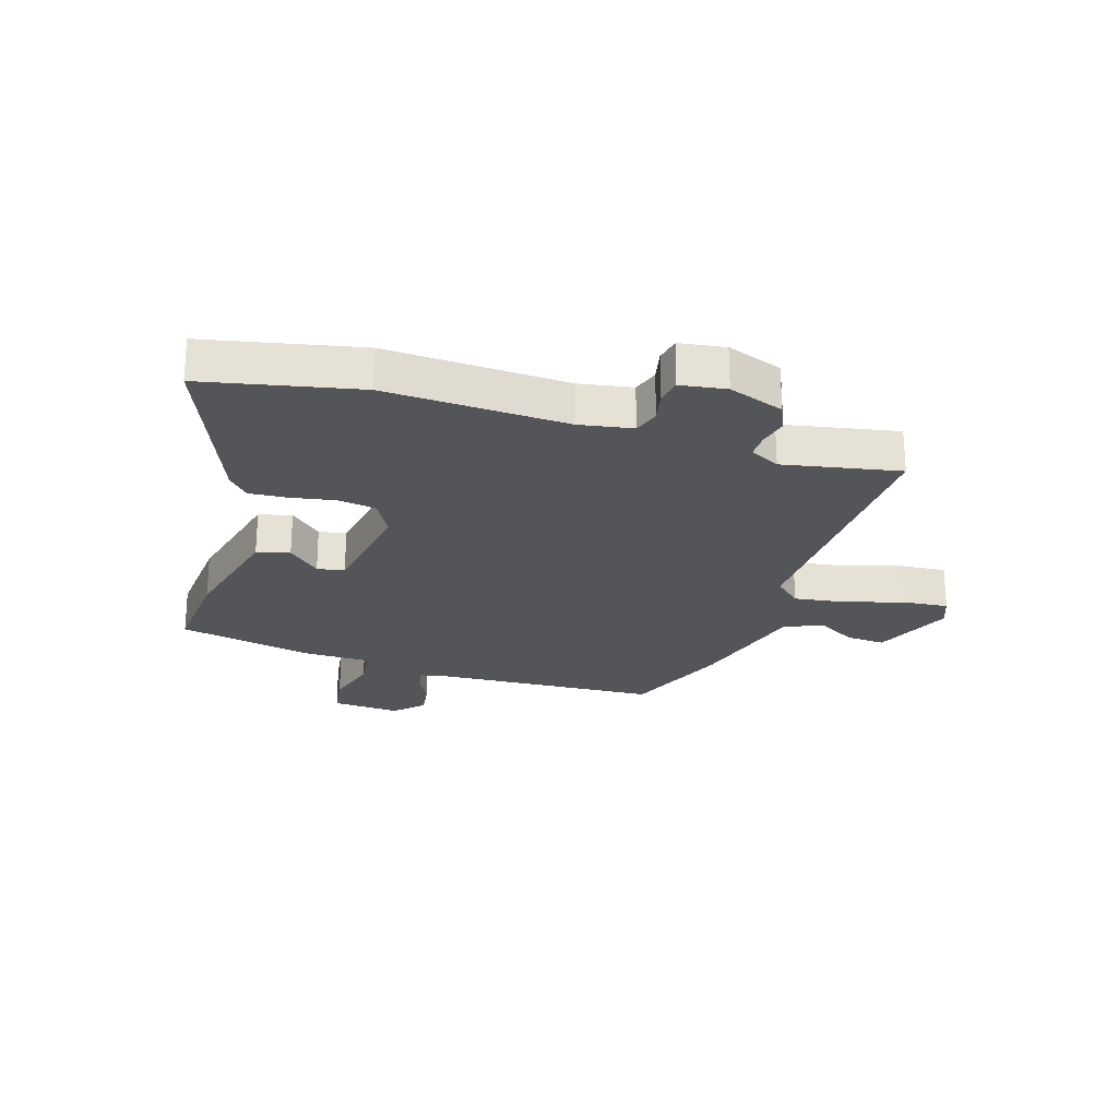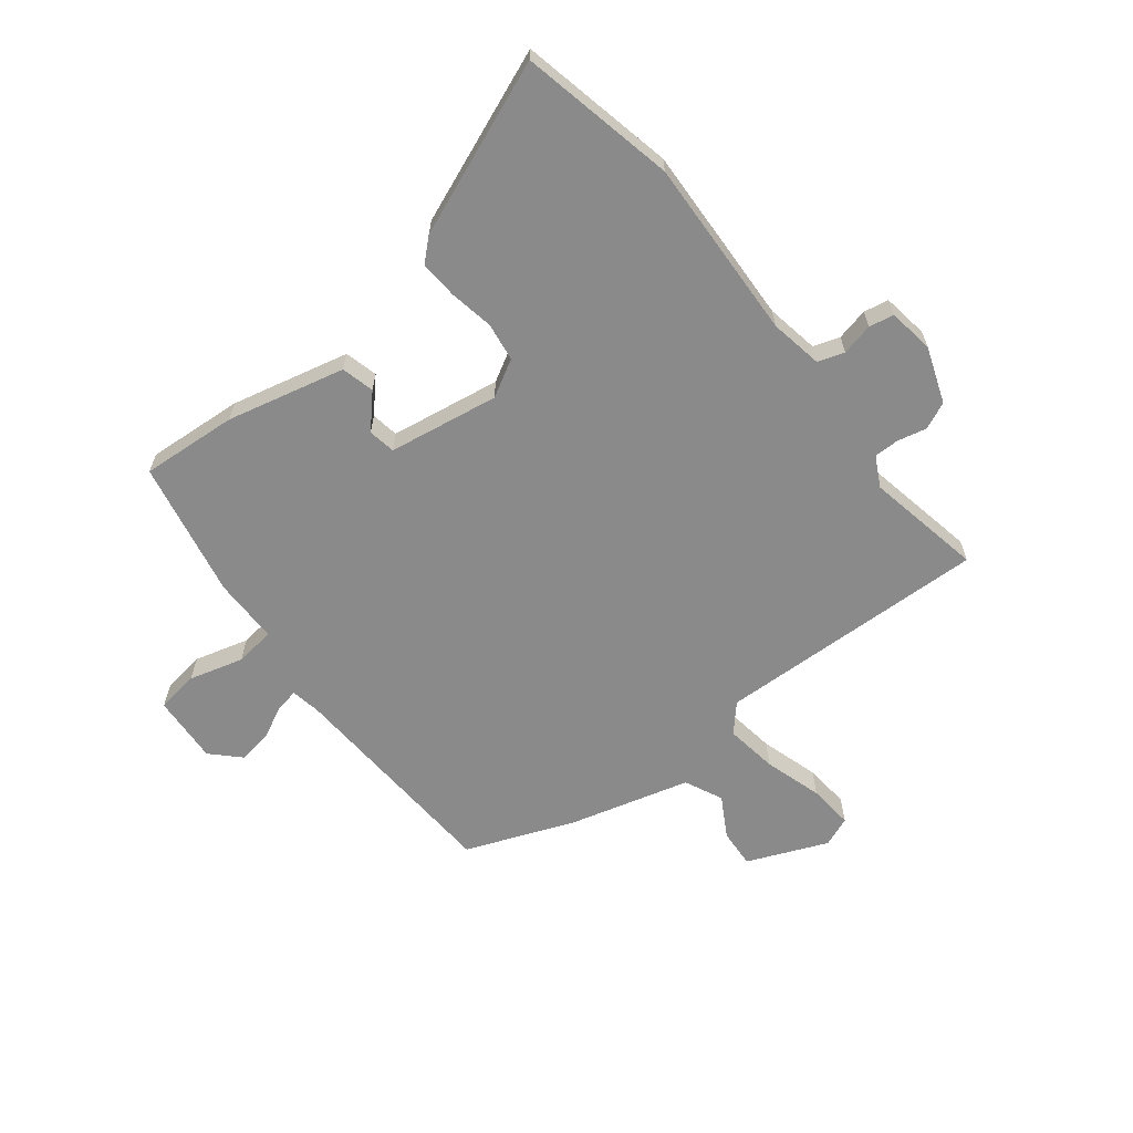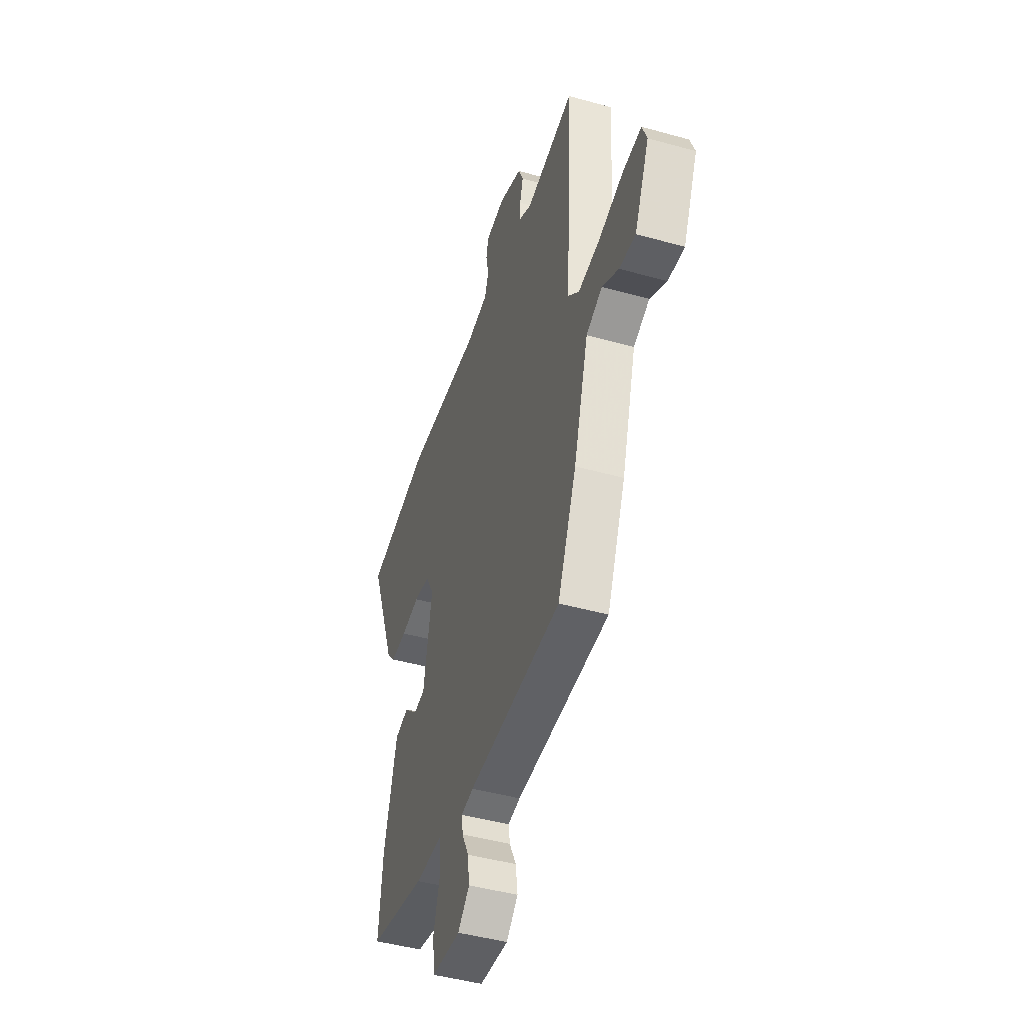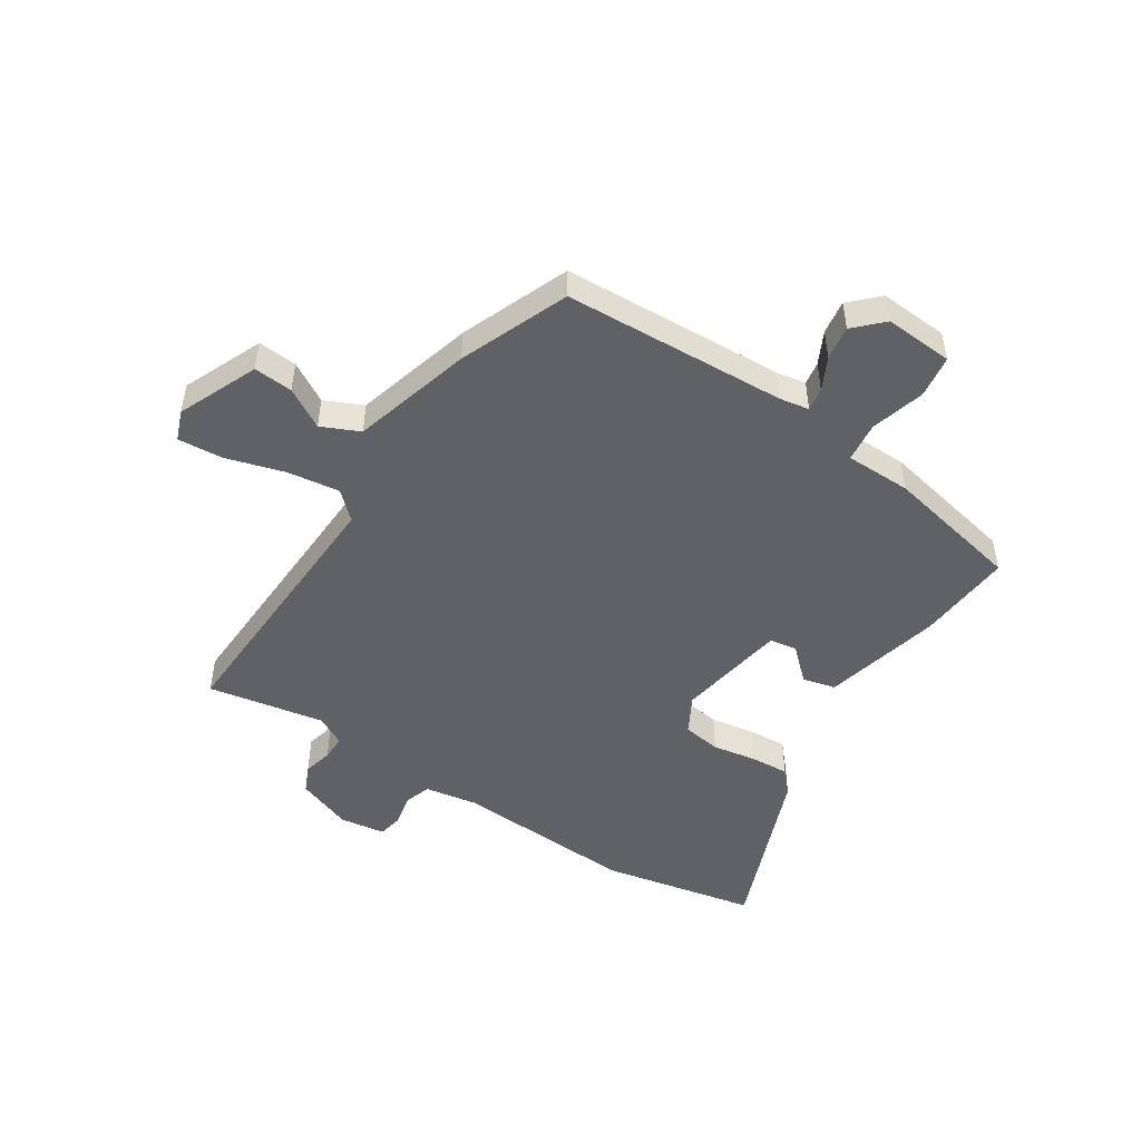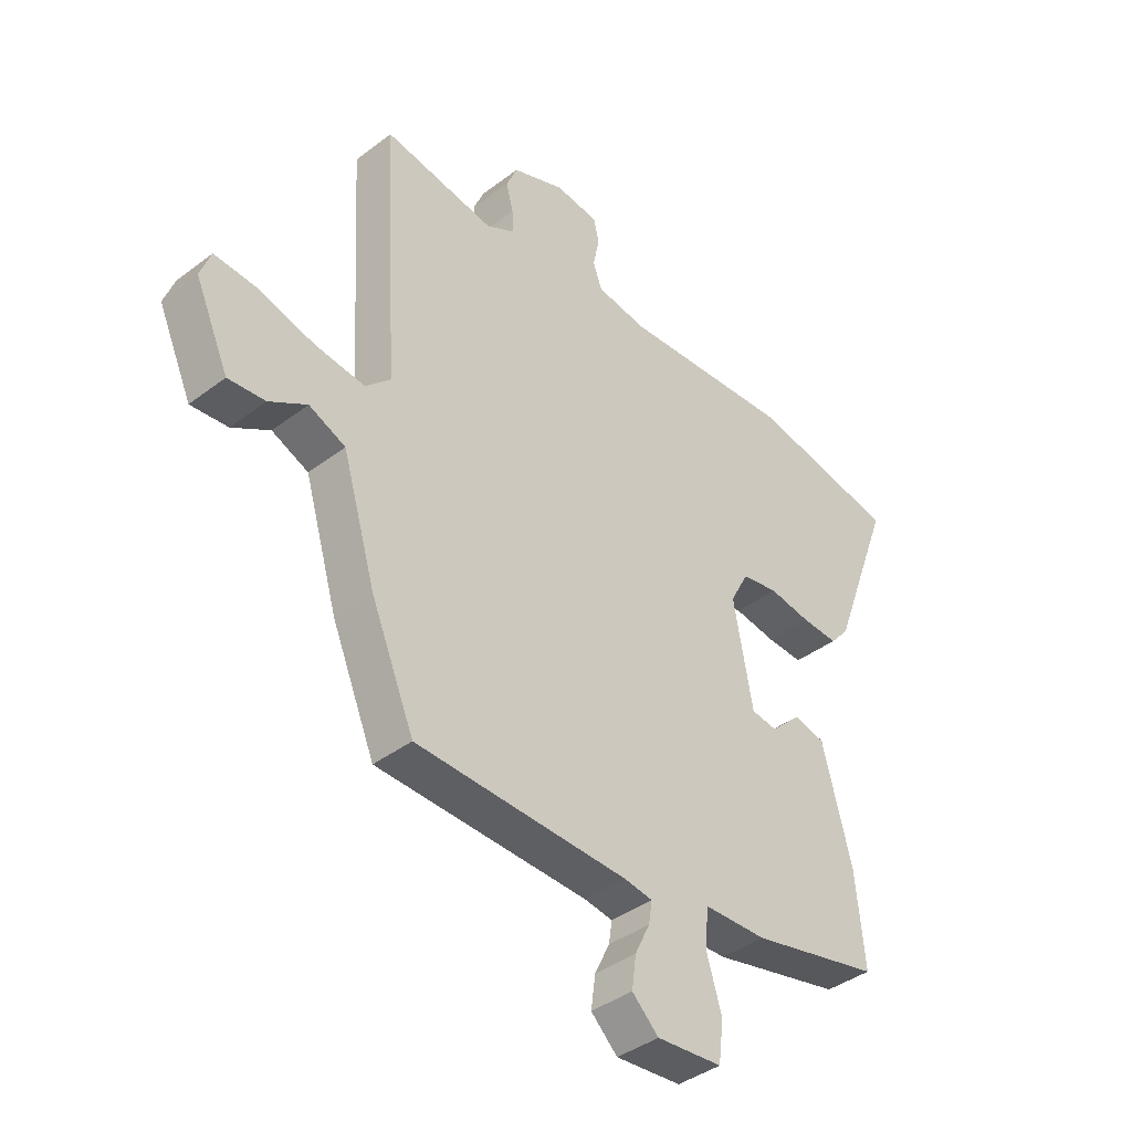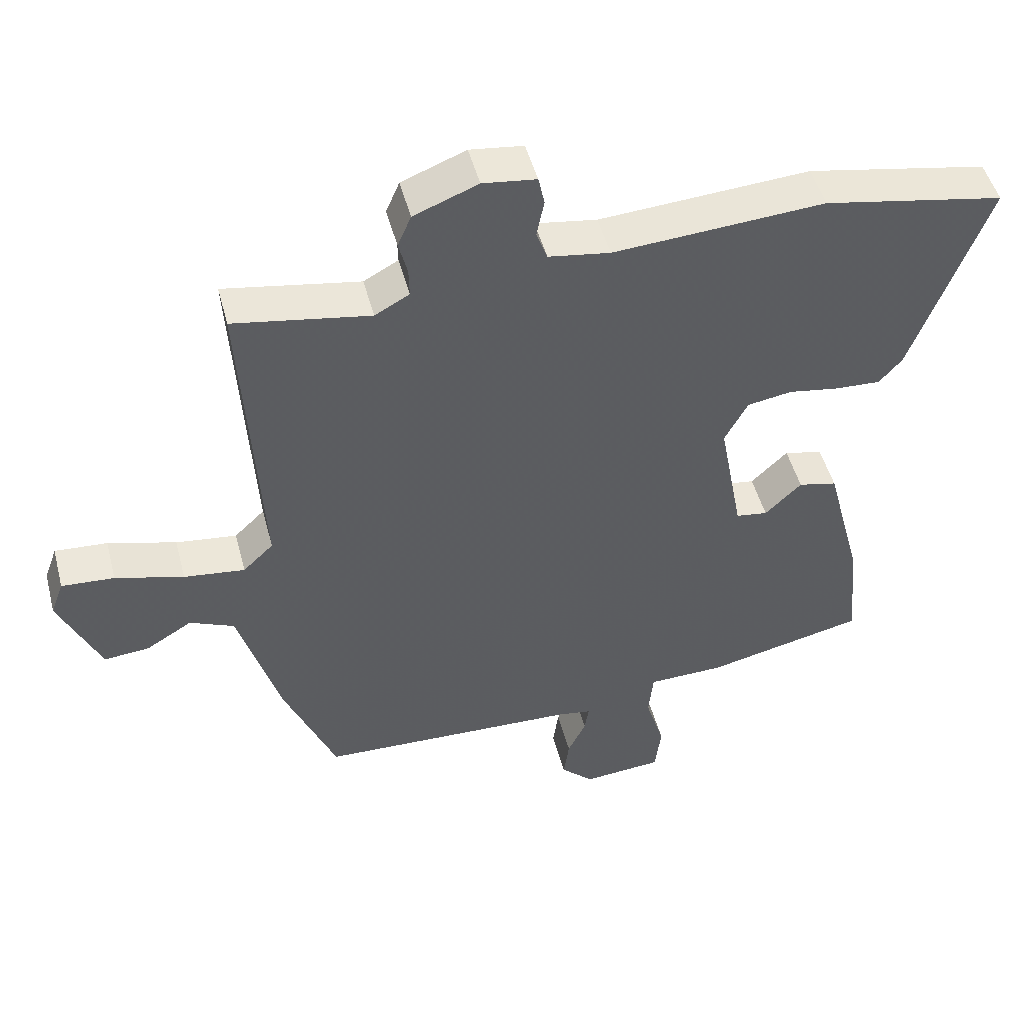
<metadata>
{"format":"obj","ext":"obj","renderer":"f3d","projection":"perspective","resolution":1024,"background":"white","views":[{"elev":-24.6,"azim":-16.2,"up":"+Y"},{"elev":-63.6,"azim":-50.5,"up":"+Y"},{"elev":-45.8,"azim":72.2,"up":"+Z"},{"elev":-49.3,"azim":148.0,"up":"+Y"},{"elev":-40.0,"azim":133.1,"up":"+Z"},{"elev":48.7,"azim":165.4,"up":"+Z"}]}
</metadata>
<code>
v -0.502 0.07 -0.446
v -0.486 0.07 -0.281
v -0.433 0.07 -0.079
v -0.376 0.07 -0.066
v -0.322 0.07 -0.118
v -0.275 0.07 -0.111
v -0.24 0.07 0.078
v -0.274 0.07 0.142
v -0.34 0.07 0.153
v -0.416 0.07 0.141
v -0.482 0.07 0.138
v -0.516 0.07 0.177
v -0.627 0.07 0.476
v -0.36 0.07 0.526
v -0.048 0.07 0.505
v 0.043 0.07 0.519
v 0.059 0.07 0.564
v 0.048 0.07 0.619
v 0.057 0.07 0.662
v 0.136 0.07 0.672
v 0.231 0.07 0.635
v 0.251 0.07 0.588
v 0.238 0.07 0.538
v 0.237 0.07 0.495
v 0.288 0.07 0.467
v 0.489 0.07 0.501
v 0.462 0.07 0.034
v 0.507 0.07 -0.009
v 0.597 0.07 0.002
v 0.698 0.07 0.03
v 0.776 0.07 0.035
v 0.795 0.07 -0.017
v 0.734 0.07 -0.153
v 0.667 0.07 -0.147
v 0.599 0.07 -0.106
v 0.533 0.07 -0.135
v 0.472 0.07 -0.34
v 0.394 0.07 -0.525
v 0.01 0.07 -0.538
v -0.041 0.07 -0.546
v -0.035 0.07 -0.586
v -0.008 0.07 -0.642
v 0 0.07 -0.701
v -0.048 0.07 -0.747
v -0.166 0.07 -0.737
v -0.175 0.07 -0.664
v -0.147 0.07 -0.571
v -0.154 0.07 -0.502
v -0.267 0.07 -0.499
v -0.502 0 -0.446
v -0.486 0 -0.281
v -0.433 0 -0.079
v -0.376 0 -0.066
v -0.322 0 -0.118
v -0.275 0 -0.111
v -0.24 0 0.078
v -0.274 0 0.142
v -0.34 0 0.153
v -0.416 0 0.141
v -0.482 0 0.138
v -0.516 0 0.177
v -0.627 0 0.476
v -0.36 0 0.526
v -0.048 0 0.505
v 0.043 0 0.519
v 0.059 0 0.564
v 0.048 0 0.619
v 0.057 0 0.662
v 0.136 0 0.672
v 0.231 0 0.635
v 0.251 0 0.588
v 0.238 0 0.538
v 0.237 0 0.495
v 0.288 0 0.467
v 0.489 0 0.501
v 0.462 0 0.034
v 0.507 0 -0.009
v 0.597 0 0.002
v 0.698 0 0.03
v 0.776 0 0.035
v 0.795 0 -0.017
v 0.734 0 -0.153
v 0.667 0 -0.147
v 0.599 0 -0.106
v 0.533 0 -0.135
v 0.472 0 -0.34
v 0.394 0 -0.525
v 0.01 0 -0.538
v -0.041 0 -0.546
v -0.035 0 -0.586
v -0.008 0 -0.642
v 0 0 -0.701
v -0.048 0 -0.747
v -0.166 0 -0.737
v -0.175 0 -0.664
v -0.147 0 -0.571
v -0.154 0 -0.502
v -0.267 0 -0.499
f 3 4 5
f 2 3 5
f 1 2 5
f 49 1 5
f 48 49 5
f 45 46 47
f 44 45 47
f 43 44 47
f 42 43 47
f 41 42 47
f 40 41 47 48
f 48 5 6
f 40 48 6
f 39 40 6
f 39 6 7
f 38 39 7
f 37 38 7
f 36 37 7
f 33 34 35
f 32 33 35
f 31 32 35
f 30 31 35
f 29 30 35
f 28 29 35 36
f 36 7 8
f 28 36 8
f 27 28 8
f 27 8 9
f 26 27 9
f 25 26 9
f 21 22 23
f 20 21 23
f 19 20 23
f 18 19 23
f 17 18 23
f 16 17 23 24
f 10 11 12
f 9 10 12
f 25 9 12
f 24 25 12
f 16 24 12
f 15 16 12
f 12 13 14 15
f 54 53 52
f 54 52 51
f 54 51 50
f 54 50 98
f 54 98 97
f 96 95 94
f 96 94 93
f 96 93 92
f 96 92 91
f 96 91 90
f 97 96 90 89
f 55 54 97
f 55 97 89
f 55 89 88
f 56 55 88
f 56 88 87
f 56 87 86
f 56 86 85
f 84 83 82
f 84 82 81
f 84 81 80
f 84 80 79
f 84 79 78
f 85 84 78 77
f 57 56 85
f 57 85 77
f 57 77 76
f 58 57 76
f 58 76 75
f 58 75 74
f 72 71 70
f 72 70 69
f 72 69 68
f 72 68 67
f 72 67 66
f 73 72 66 65
f 61 60 59
f 61 59 58
f 61 58 74
f 61 74 73
f 61 73 65
f 61 65 64
f 64 63 62 61
f 1 50 51 2
f 2 51 52 3
f 3 52 53 4
f 4 53 54 5
f 5 54 55 6
f 6 55 56 7
f 7 56 57 8
f 8 57 58 9
f 9 58 59 10
f 10 59 60 11
f 11 60 61 12
f 12 61 62 13
f 13 62 63 14
f 14 63 64 15
f 15 64 65 16
f 16 65 66 17
f 17 66 67 18
f 18 67 68 19
f 19 68 69 20
f 20 69 70 21
f 21 70 71 22
f 22 71 72 23
f 23 72 73 24
f 24 73 74 25
f 25 74 75 26
f 26 75 76 27
f 27 76 77 28
f 28 77 78 29
f 29 78 79 30
f 30 79 80 31
f 31 80 81 32
f 32 81 82 33
f 33 82 83 34
f 34 83 84 35
f 35 84 85 36
f 36 85 86 37
f 37 86 87 38
f 38 87 88 39
f 39 88 89 40
f 40 89 90 41
f 41 90 91 42
f 42 91 92 43
f 43 92 93 44
f 44 93 94 45
f 45 94 95 46
f 46 95 96 47
f 47 96 97 48
f 48 97 98 49
f 49 98 50 1

</code>
